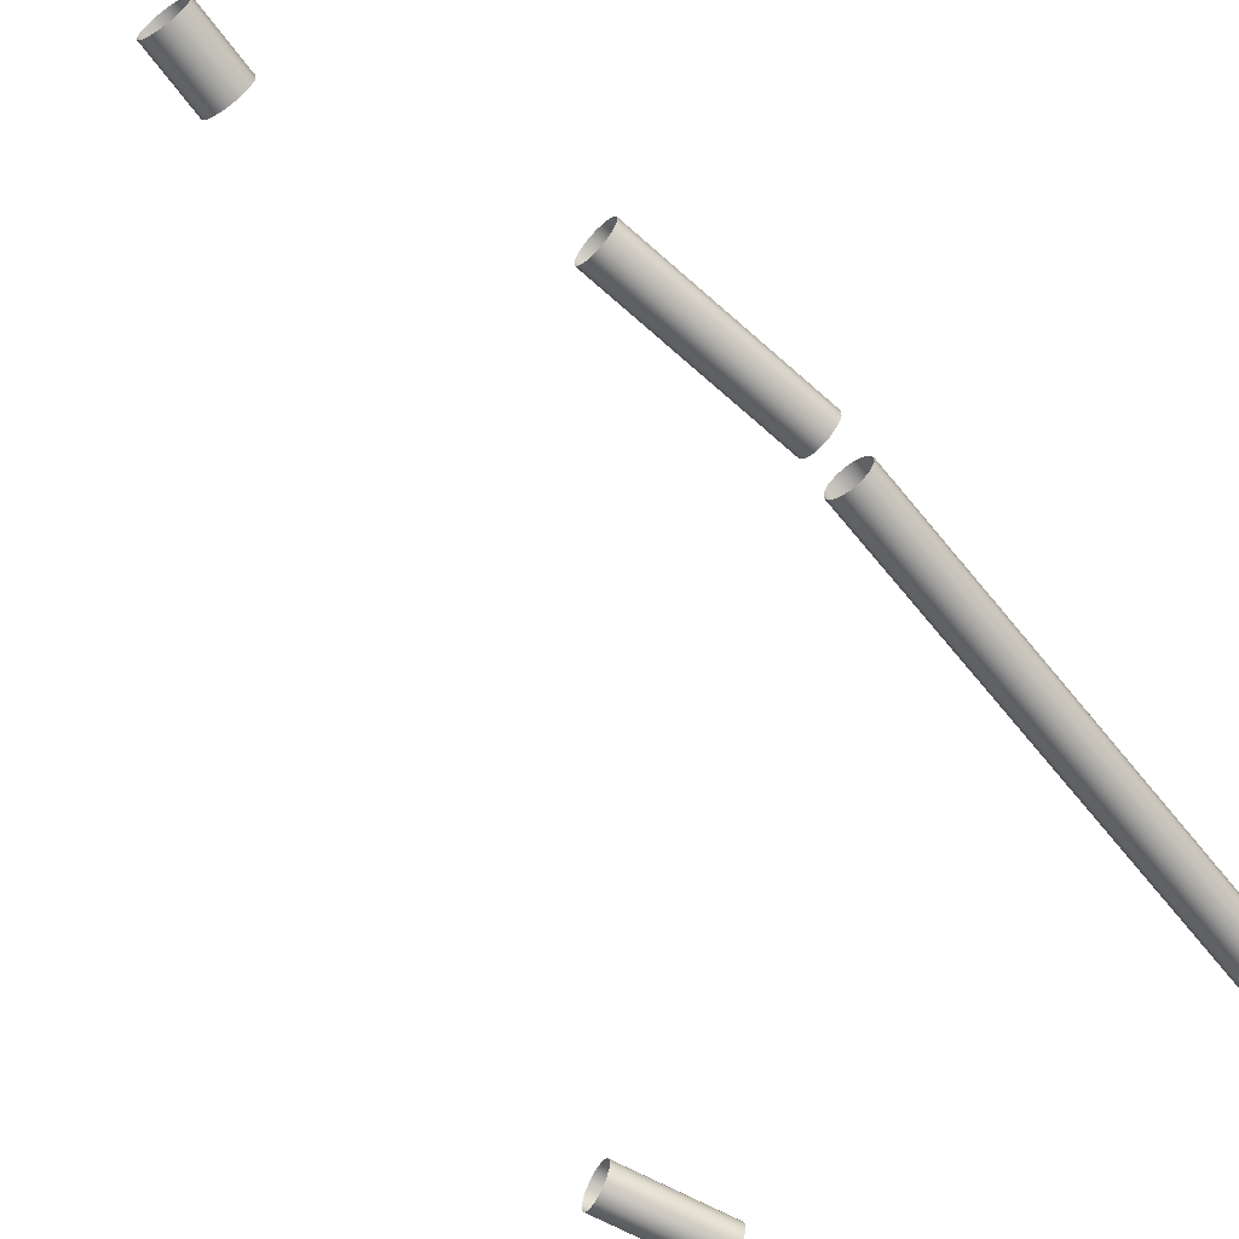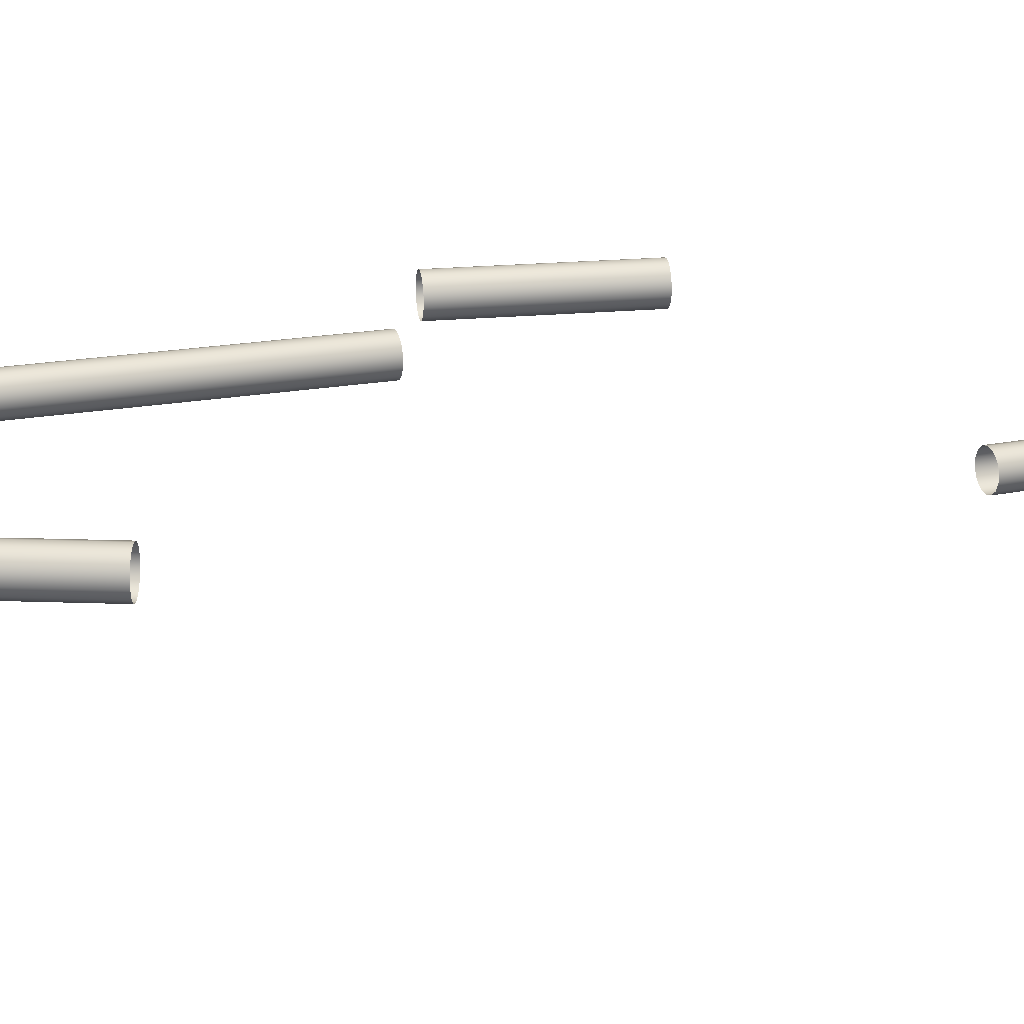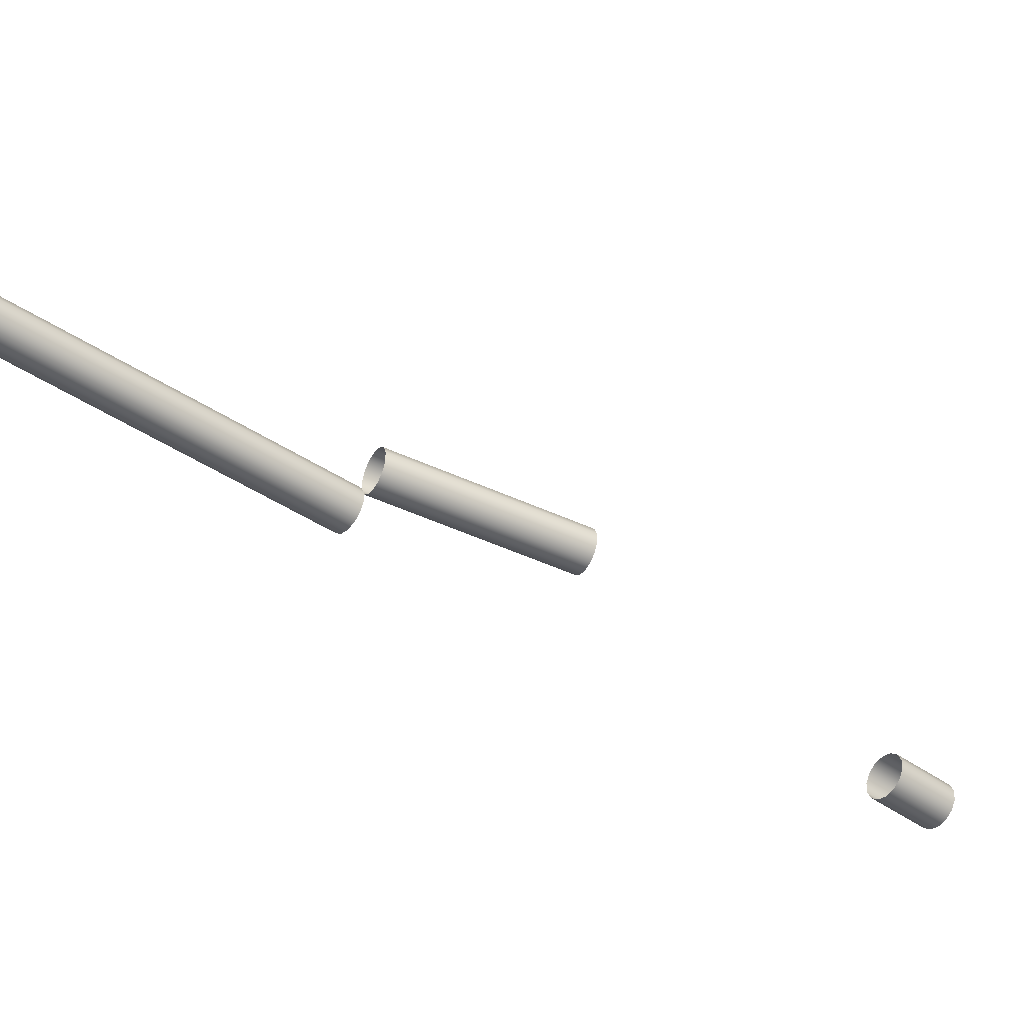
<metadata>
{"format":"obj","ext":"obj","renderer":"f3d","projection":"perspective","resolution":1024,"background":"white","views":[{"elev":-65.3,"azim":30.1,"up":"+Z"},{"elev":19.4,"azim":-117.5,"up":"+Z"},{"elev":-42.5,"azim":-137.1,"up":"+Z"}]}
</metadata>
<code>
o Outputs_of_54093_-_URXR.
v 1.045 -0.9733 -4.589
v 1.043 -0.9726 -4.591
v 1.042 -0.9722 -4.594
v 1.042 -0.9722 -4.597
v 1.043 -0.9726 -4.6
v 1.045 -0.9733 -4.602
v 1.048 -0.9742 -4.603
v 1.051 -0.9752 -4.602
v 1.053 -0.9759 -4.6
v 1.055 -0.9763 -4.597
v 1.055 -0.9763 -4.594
v 1.053 -0.9759 -4.591
v 1.051 -0.9752 -4.589
v 1.048 -0.9742 -4.588
v 1.025 -1.037 -4.589
v 1.023 -1.036 -4.591
v 1.022 -1.036 -4.594
v 1.022 -1.036 -4.597
v 1.023 -1.036 -4.6
v 1.025 -1.037 -4.602
v 1.028 -1.038 -4.603
v 1.031 -1.039 -4.602
v 1.033 -1.04 -4.6
v 1.035 -1.04 -4.597
v 1.035 -1.04 -4.594
v 1.033 -1.04 -4.591
v 1.031 -1.039 -4.589
v 1.028 -1.038 -4.588
v 0.9181 -1.179 -4.68
v 0.9159 -1.178 -4.682
v 0.9147 -1.178 -4.685
v 0.9147 -1.178 -4.688
v 0.9159 -1.178 -4.691
v 0.9181 -1.179 -4.693
v 0.9207 -1.181 -4.694
v 0.9234 -1.182 -4.693
v 0.9256 -1.183 -4.691
v 0.9268 -1.184 -4.688
v 0.9268 -1.184 -4.685
v 0.9256 -1.183 -4.682
v 0.9234 -1.182 -4.68
v 0.9207 -1.181 -4.679
v 0.9096 -1.195 -4.68
v 0.9074 -1.194 -4.682
v 0.9062 -1.194 -4.685
v 0.9062 -1.194 -4.688
v 0.9074 -1.194 -4.691
v 0.9096 -1.195 -4.693
v 0.9123 -1.197 -4.694
v 0.9149 -1.198 -4.693
v 0.9171 -1.199 -4.691
v 0.9183 -1.2 -4.688
v 0.9183 -1.2 -4.685
v 0.9171 -1.199 -4.682
v 0.9149 -1.198 -4.68
v 0.9123 -1.197 -4.679
v 0.987 -1.118 -4.643
v 0.9846 -1.117 -4.645
v 0.9832 -1.117 -4.648
v 0.9832 -1.117 -4.651
v 0.9846 -1.117 -4.654
v 0.987 -1.118 -4.656
v 0.99 -1.118 -4.657
v 0.993 -1.118 -4.656
v 0.9954 -1.119 -4.654
v 0.9968 -1.119 -4.651
v 0.9968 -1.119 -4.648
v 0.9954 -1.119 -4.645
v 0.993 -1.118 -4.643
v 0.99 -1.118 -4.643
v 0.9847 -1.138 -4.643
v 0.9823 -1.138 -4.645
v 0.981 -1.138 -4.648
v 0.981 -1.138 -4.651
v 0.9823 -1.138 -4.654
v 0.9847 -1.138 -4.656
v 0.9878 -1.139 -4.657
v 0.9908 -1.139 -4.656
v 0.9932 -1.139 -4.654
v 0.9945 -1.139 -4.651
v 0.9945 -1.139 -4.648
v 0.9932 -1.139 -4.645
v 0.9908 -1.139 -4.643
v 0.9878 -1.139 -4.643
v 0.9089 -0.8359 -4.612
v 0.9068 -0.8347 -4.61
v 0.9057 -0.834 -4.607
v 0.9057 -0.834 -4.604
v 0.9068 -0.8347 -4.601
v 0.9089 -0.8359 -4.599
v 0.9115 -0.8375 -4.598
v 0.9141 -0.8391 -4.599
v 0.9162 -0.8403 -4.601
v 0.9173 -0.841 -4.604
v 0.9173 -0.841 -4.607
v 0.9162 -0.8403 -4.61
v 0.9141 -0.8391 -4.612
v 0.9115 -0.8375 -4.612
v 0.9279 -0.8047 -4.612
v 0.9258 -0.8034 -4.61
v 0.9247 -0.8027 -4.607
v 0.9247 -0.8027 -4.604
v 0.9258 -0.8034 -4.601
v 0.9279 -0.8047 -4.599
v 0.9305 -0.8063 -4.598
v 0.9331 -0.8078 -4.599
v 0.9352 -0.8091 -4.601
v 0.9363 -0.8098 -4.604
v 0.9363 -0.8098 -4.607
v 0.9352 -0.8091 -4.61
v 0.9331 -0.8078 -4.612
v 0.9305 -0.8063 -4.612
v 1.048 -0.9681 -4.618
v 1.046 -0.9677 -4.616
v 1.045 -0.9675 -4.614
v 1.045 -0.9675 -4.61
v 1.046 -0.9677 -4.608
v 1.048 -0.9681 -4.606
v 1.052 -0.9685 -4.605
v 1.055 -0.9689 -4.606
v 1.057 -0.9693 -4.608
v 1.058 -0.9695 -4.61
v 1.058 -0.9695 -4.614
v 1.057 -0.9693 -4.616
v 1.055 -0.9689 -4.618
v 1.052 -0.9685 -4.619
v 1.081 -0.7521 -4.618
v 1.078 -0.7517 -4.616
v 1.077 -0.7515 -4.614
v 1.077 -0.7515 -4.61
v 1.078 -0.7517 -4.608
v 1.081 -0.7521 -4.606
v 1.084 -0.7525 -4.605
v 1.087 -0.7529 -4.606
v 1.089 -0.7533 -4.608
v 1.091 -0.7535 -4.61
v 1.091 -0.7535 -4.614
v 1.089 -0.7533 -4.616
v 1.087 -0.7529 -4.618
v 1.084 -0.7525 -4.619
f 1 15 28 14
f 2 16 15 1
f 3 17 16 2
f 4 18 17 3
f 5 19 18 4
f 6 20 19 5
f 7 21 20 6
f 8 22 21 7
f 9 23 22 8
f 10 24 23 9
f 11 25 24 10
f 12 26 25 11
f 13 27 26 12
f 14 28 27 13
f 29 43 56 42
f 30 44 43 29
f 31 45 44 30
f 32 46 45 31
f 33 47 46 32
f 34 48 47 33
f 35 49 48 34
f 36 50 49 35
f 37 51 50 36
f 38 52 51 37
f 39 53 52 38
f 40 54 53 39
f 41 55 54 40
f 42 56 55 41
f 57 71 84 70
f 58 72 71 57
f 59 73 72 58
f 60 74 73 59
f 61 75 74 60
f 62 76 75 61
f 63 77 76 62
f 64 78 77 63
f 65 79 78 64
f 66 80 79 65
f 67 81 80 66
f 68 82 81 67
f 69 83 82 68
f 70 84 83 69
f 85 99 112 98
f 86 100 99 85
f 87 101 100 86
f 88 102 101 87
f 89 103 102 88
f 90 104 103 89
f 91 105 104 90
f 92 106 105 91
f 93 107 106 92
f 94 108 107 93
f 95 109 108 94
f 96 110 109 95
f 97 111 110 96
f 98 112 111 97
f 113 127 140 126
f 114 128 127 113
f 115 129 128 114
f 116 130 129 115
f 117 131 130 116
f 118 132 131 117
f 119 133 132 118
f 120 134 133 119
f 121 135 134 120
f 122 136 135 121
f 123 137 136 122
f 124 138 137 123
f 125 139 138 124
f 126 140 139 125

</code>
